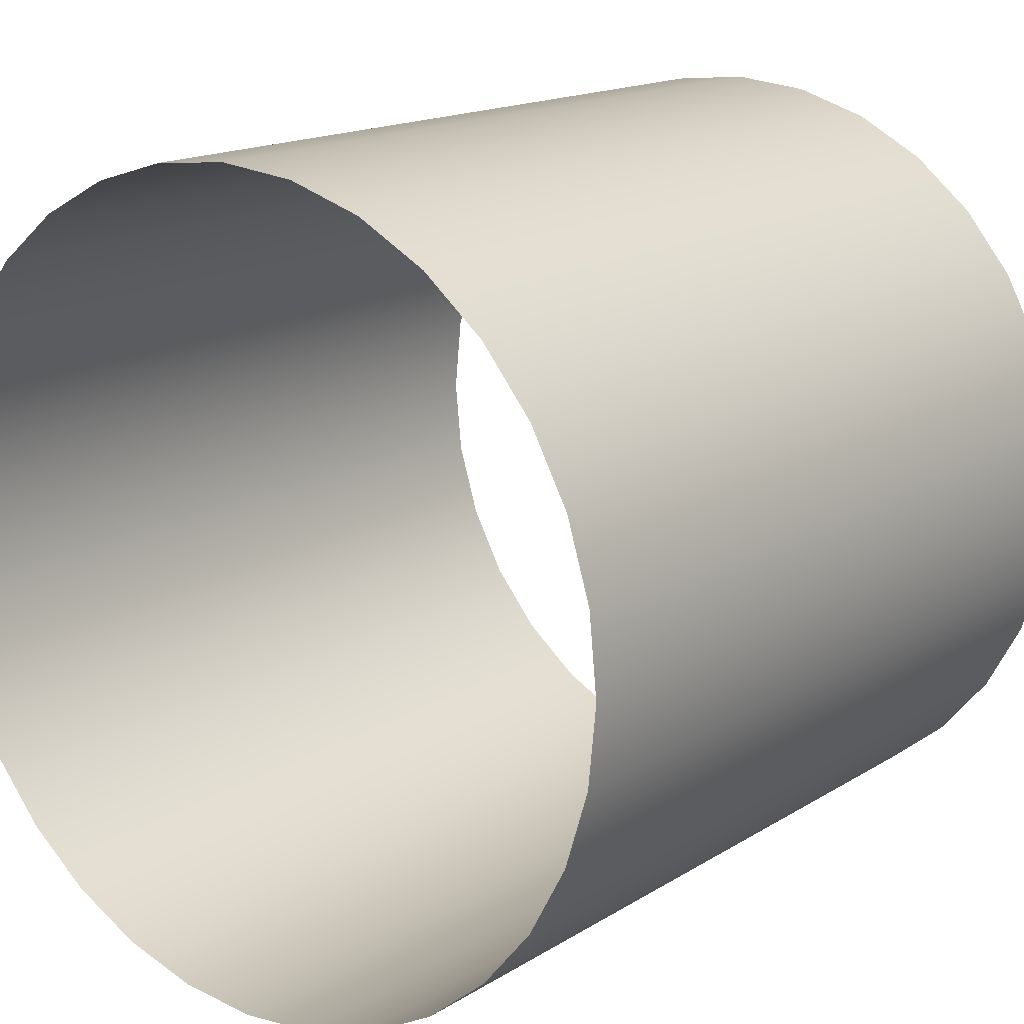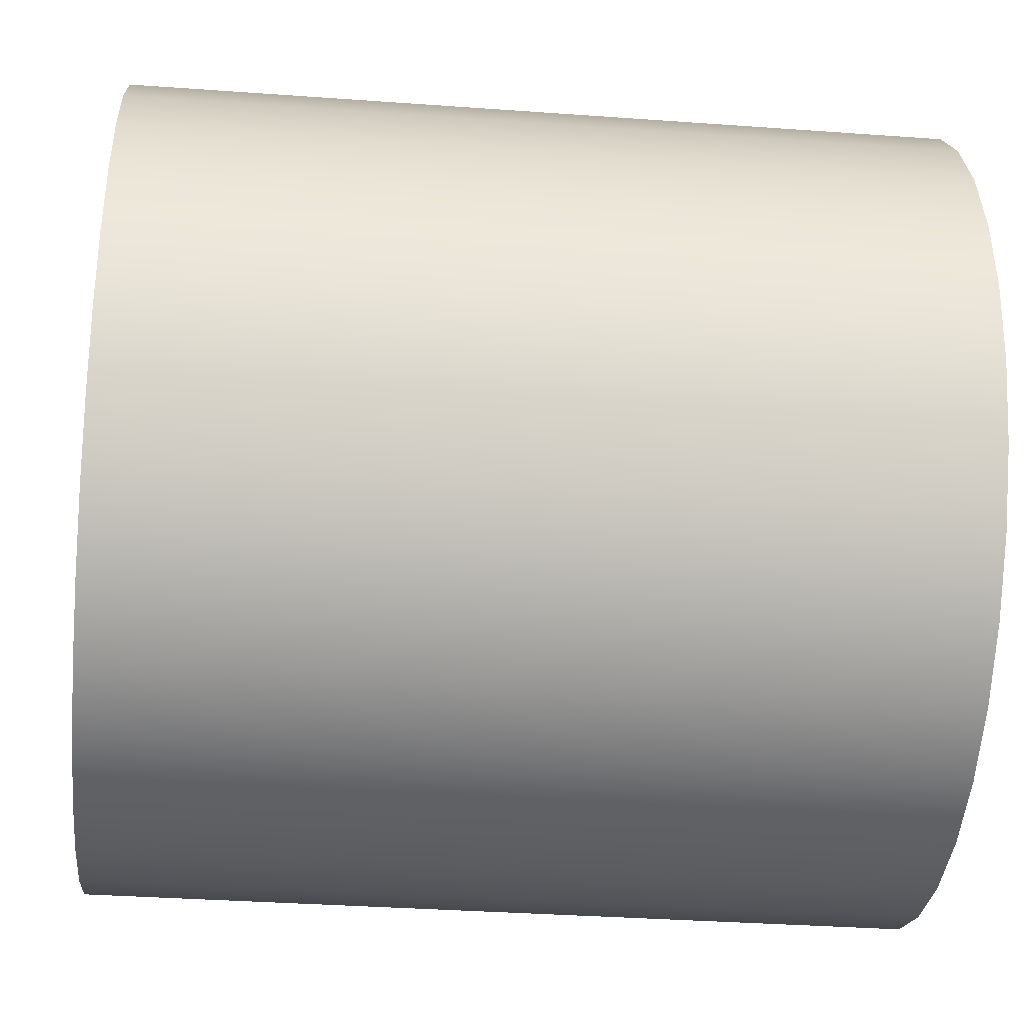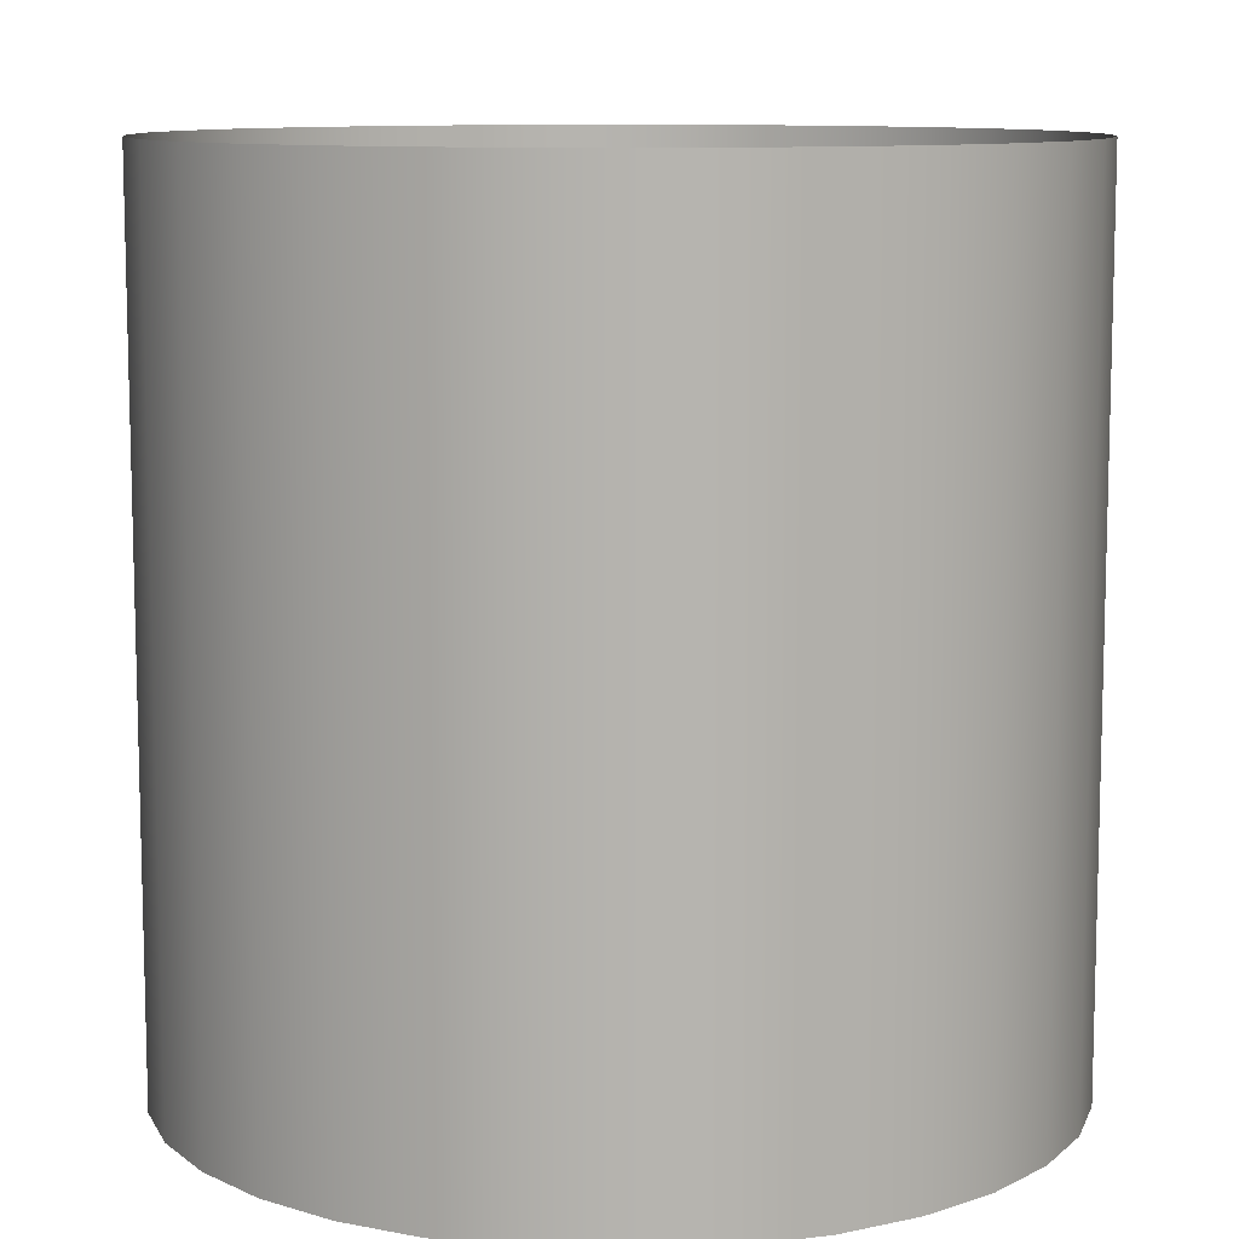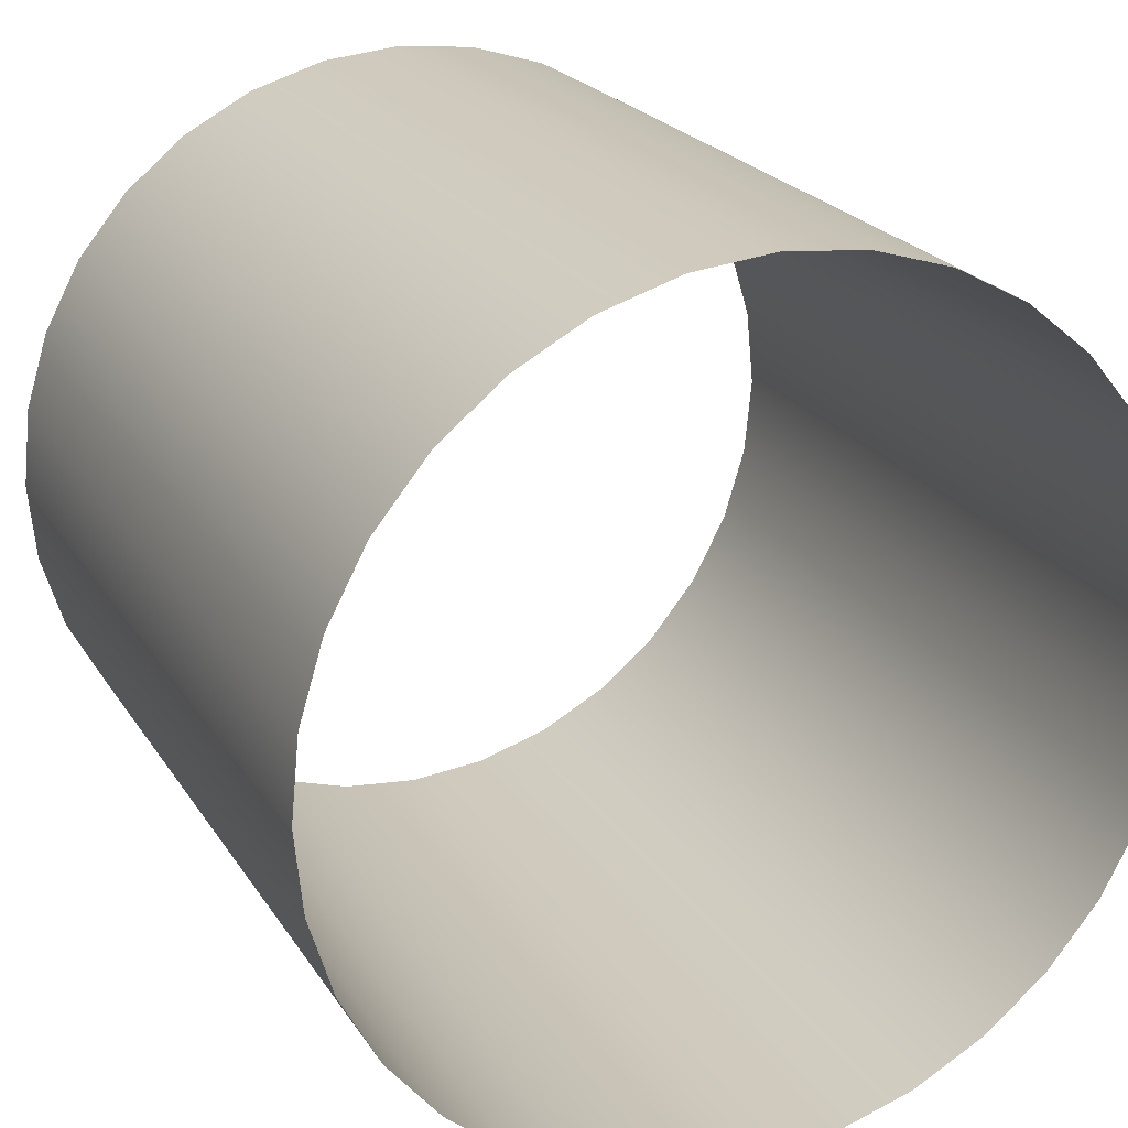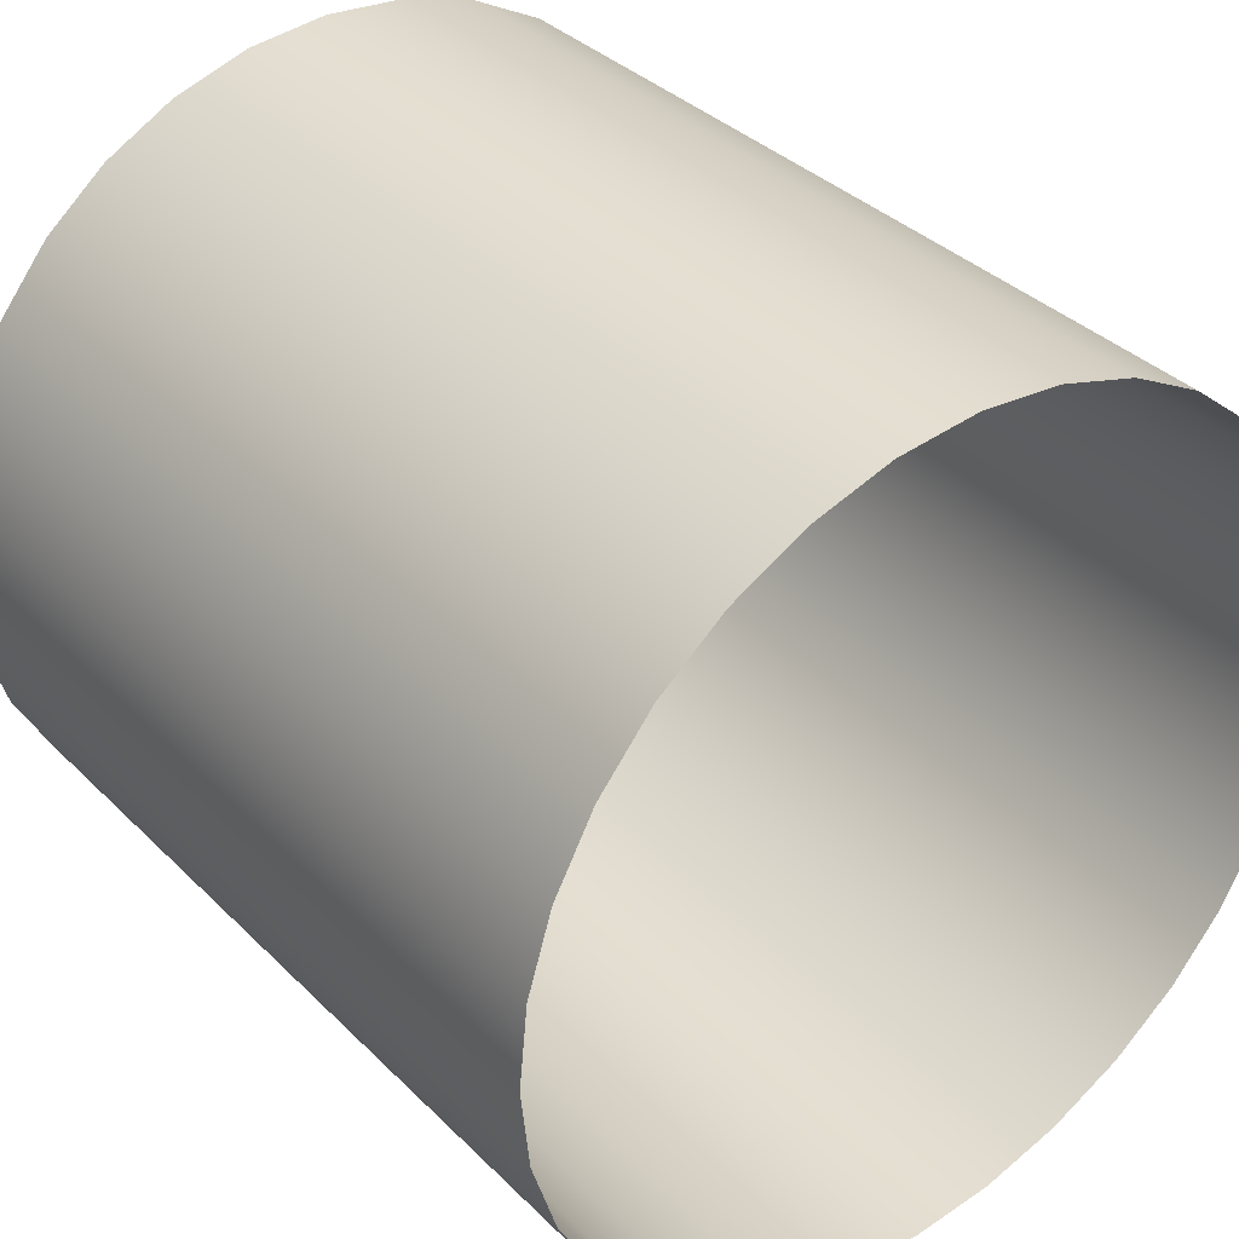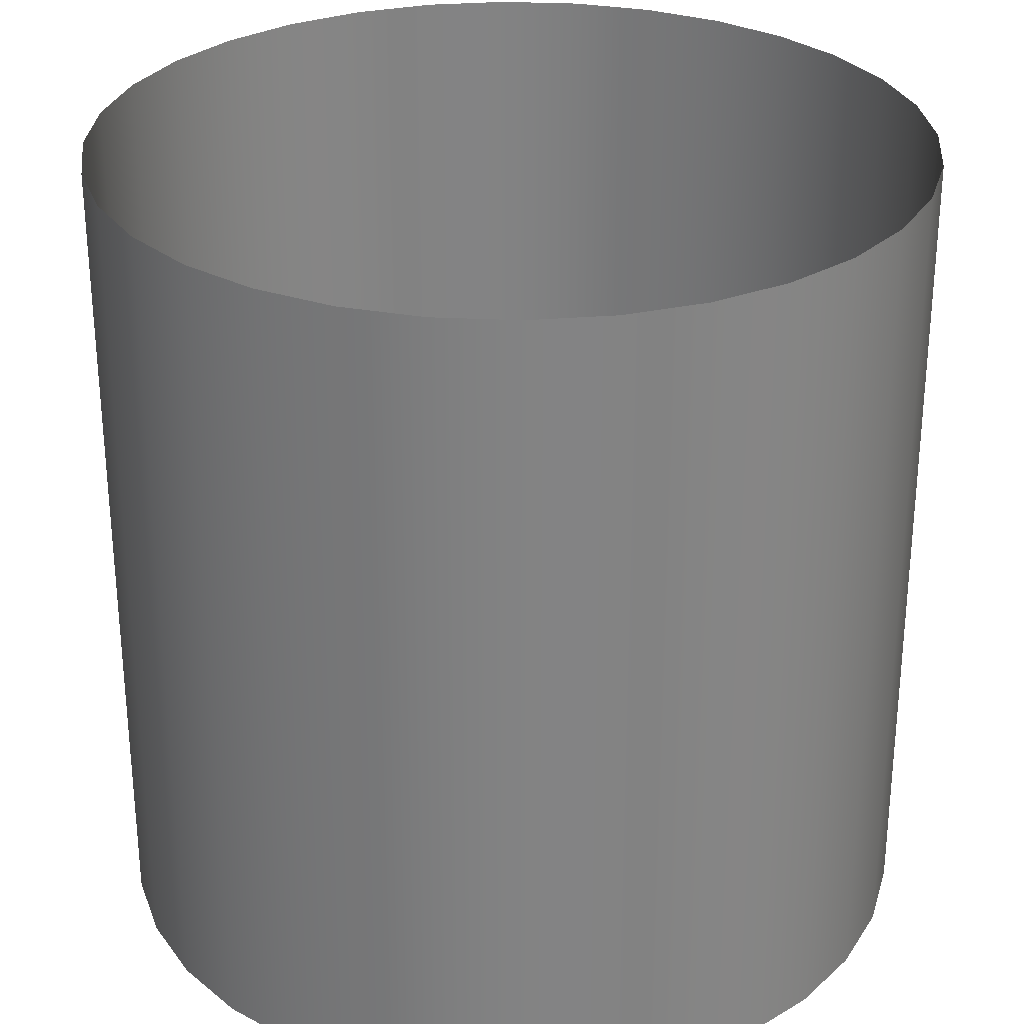
<metadata>
{"format":"obj","ext":"obj","renderer":"f3d","projection":"perspective","resolution":1024,"background":"white","views":[{"elev":15.9,"azim":38.1,"up":"+Z"},{"elev":-34.3,"azim":84.4,"up":"+Z"},{"elev":9.9,"azim":-158.7,"up":"+Y"},{"elev":22.0,"azim":-23.9,"up":"+Z"},{"elev":35.6,"azim":142.0,"up":"+Z"},{"elev":29.2,"azim":-113.9,"up":"+Y"}]}
</metadata>
<code>
o Cylinder
v 0 0 -1
v 0 2 -1
v 0.1951 0 -0.9808
v 0.1951 2 -0.9808
v 0.3827 0 -0.9239
v 0.3827 2 -0.9239
v 0.5556 0 -0.8315
v 0.5556 2 -0.8315
v 0.7071 0 -0.7071
v 0.7071 2 -0.7071
v 0.8315 0 -0.5556
v 0.8315 2 -0.5556
v 0.9239 0 -0.3827
v 0.9239 2 -0.3827
v 0.9808 0 -0.1951
v 0.9808 2 -0.1951
v 1 0 0
v 1 2 0
v 0.9808 0 0.1951
v 0.9808 2 0.1951
v 0.9239 0 0.3827
v 0.9239 2 0.3827
v 0.8315 0 0.5556
v 0.8315 2 0.5556
v 0.7071 0 0.7071
v 0.7071 2 0.7071
v 0.5556 0 0.8315
v 0.5556 2 0.8315
v 0.3827 0 0.9239
v 0.3827 2 0.9239
v 0.1951 0 0.9808
v 0.1951 2 0.9808
v 0 0 1
v 0 2 1
v -0.1951 0 0.9808
v -0.1951 2 0.9808
v -0.3827 0 0.9239
v -0.3827 2 0.9239
v -0.5556 0 0.8315
v -0.5556 2 0.8315
v -0.7071 0 0.7071
v -0.7071 2 0.7071
v -0.8315 0 0.5556
v -0.8315 2 0.5556
v -0.9239 0 0.3827
v -0.9239 2 0.3827
v -0.9808 0 0.1951
v -0.9808 2 0.1951
v -1 0 0
v -1 2 0
v -0.9808 0 -0.1951
v -0.9808 2 -0.1951
v -0.9239 0 -0.3827
v -0.9239 2 -0.3827
v -0.8315 0 -0.5556
v -0.8315 2 -0.5556
v -0.7071 0 -0.7071
v -0.7071 2 -0.7071
v -0.5556 0 -0.8315
v -0.5556 2 -0.8315
v -0.3827 0 -0.9239
v -0.3827 2 -0.9239
v -0.1951 0 -0.9808
v -0.1951 2 -0.9808
v 0 0.4 -1
v 0 0.8 -1
v 0 1.2 -1
v 0 1.6 -1
v 0.1951 1.6 -0.9808
v 0.1951 1.2 -0.9808
v 0.1951 0.8 -0.9808
v 0.1951 0.4 -0.9808
v 0.3827 1.6 -0.9239
v 0.3827 1.2 -0.9239
v 0.3827 0.8 -0.9239
v 0.3827 0.4 -0.9239
v 0.5556 1.6 -0.8315
v 0.5556 1.2 -0.8315
v 0.5556 0.8 -0.8315
v 0.5556 0.4 -0.8315
v 0.7071 1.6 -0.7071
v 0.7071 1.2 -0.7071
v 0.7071 0.8 -0.7071
v 0.7071 0.4 -0.7071
v 0.8315 1.6 -0.5556
v 0.8315 1.2 -0.5556
v 0.8315 0.8 -0.5556
v 0.8315 0.4 -0.5556
v 0.9239 1.6 -0.3827
v 0.9239 1.2 -0.3827
v 0.9239 0.8 -0.3827
v 0.9239 0.4 -0.3827
v 0.9808 1.6 -0.1951
v 0.9808 1.2 -0.1951
v 0.9808 0.8 -0.1951
v 0.9808 0.4 -0.1951
v 1 1.6 0
v 1 1.2 0
v 1 0.8 0
v 1 0.4 0
v 0.9808 1.6 0.1951
v 0.9808 1.2 0.1951
v 0.9808 0.8 0.1951
v 0.9808 0.4 0.1951
v 0.9239 1.6 0.3827
v 0.9239 1.2 0.3827
v 0.9239 0.8 0.3827
v 0.9239 0.4 0.3827
v 0.8315 1.6 0.5556
v 0.8315 1.2 0.5556
v 0.8315 0.8 0.5556
v 0.8315 0.4 0.5556
v 0.7071 1.6 0.7071
v 0.7071 1.2 0.7071
v 0.7071 0.8 0.7071
v 0.7071 0.4 0.7071
v 0.5556 1.6 0.8315
v 0.5556 1.2 0.8315
v 0.5556 0.8 0.8315
v 0.5556 0.4 0.8315
v 0.3827 1.6 0.9239
v 0.3827 1.2 0.9239
v 0.3827 0.8 0.9239
v 0.3827 0.4 0.9239
v 0.1951 1.6 0.9808
v 0.1951 1.2 0.9808
v 0.1951 0.8 0.9808
v 0.1951 0.4 0.9808
v 0 1.6 1
v 0 1.2 1
v 0 0.8 1
v 0 0.4 1
v -0.1951 1.6 0.9808
v -0.1951 1.2 0.9808
v -0.1951 0.8 0.9808
v -0.1951 0.4 0.9808
v -0.3827 1.6 0.9239
v -0.3827 1.2 0.9239
v -0.3827 0.8 0.9239
v -0.3827 0.4 0.9239
v -0.5556 1.6 0.8315
v -0.5556 1.2 0.8315
v -0.5556 0.8 0.8315
v -0.5556 0.4 0.8315
v -0.7071 1.6 0.7071
v -0.7071 1.2 0.7071
v -0.7071 0.8 0.7071
v -0.7071 0.4 0.7071
v -0.8315 1.6 0.5556
v -0.8315 1.2 0.5556
v -0.8315 0.8 0.5556
v -0.8315 0.4 0.5556
v -0.9239 1.6 0.3827
v -0.9239 1.2 0.3827
v -0.9239 0.8 0.3827
v -0.9239 0.4 0.3827
v -0.9808 1.6 0.1951
v -0.9808 1.2 0.1951
v -0.9808 0.8 0.1951
v -0.9808 0.4 0.1951
v -1 1.6 0
v -1 1.2 0
v -1 0.8 0
v -1 0.4 0
v -0.9808 1.6 -0.1951
v -0.9808 1.2 -0.1951
v -0.9808 0.8 -0.1951
v -0.9808 0.4 -0.1951
v -0.9239 1.6 -0.3827
v -0.9239 1.2 -0.3827
v -0.9239 0.8 -0.3827
v -0.9239 0.4 -0.3827
v -0.8315 1.6 -0.5556
v -0.8315 1.2 -0.5556
v -0.8315 0.8 -0.5556
v -0.8315 0.4 -0.5556
v -0.7071 1.6 -0.7071
v -0.7071 1.2 -0.7071
v -0.7071 0.8 -0.7071
v -0.7071 0.4 -0.7071
v -0.5556 1.6 -0.8315
v -0.5556 1.2 -0.8315
v -0.5556 0.8 -0.8315
v -0.5556 0.4 -0.8315
v -0.3827 1.6 -0.9239
v -0.3827 1.2 -0.9239
v -0.3827 0.8 -0.9239
v -0.3827 0.4 -0.9239
v -0.1951 1.6 -0.9808
v -0.1951 1.2 -0.9808
v -0.1951 0.8 -0.9808
v -0.1951 0.4 -0.9808
f 68 2 4 69
f 69 4 6 73
f 73 6 8 77
f 77 8 10 81
f 81 10 12 85
f 85 12 14 89
f 89 14 16 93
f 93 16 18 97
f 97 18 20 101
f 101 20 22 105
f 105 22 24 109
f 109 24 26 113
f 113 26 28 117
f 117 28 30 121
f 121 30 32 125
f 125 32 34 129
f 129 34 36 133
f 133 36 38 137
f 137 38 40 141
f 141 40 42 145
f 145 42 44 149
f 149 44 46 153
f 153 46 48 157
f 157 48 50 161
f 161 50 52 165
f 165 52 54 169
f 169 54 56 173
f 173 56 58 177
f 177 58 60 181
f 181 60 62 185
f 185 62 64 189
f 189 64 2 68
f 63 192 65 1
f 192 191 66 65
f 191 190 67 66
f 190 189 68 67
f 61 188 192 63
f 188 187 191 192
f 187 186 190 191
f 186 185 189 190
f 59 184 188 61
f 184 183 187 188
f 183 182 186 187
f 182 181 185 186
f 57 180 184 59
f 180 179 183 184
f 179 178 182 183
f 178 177 181 182
f 55 176 180 57
f 176 175 179 180
f 175 174 178 179
f 174 173 177 178
f 53 172 176 55
f 172 171 175 176
f 171 170 174 175
f 170 169 173 174
f 51 168 172 53
f 168 167 171 172
f 167 166 170 171
f 166 165 169 170
f 49 164 168 51
f 164 163 167 168
f 163 162 166 167
f 162 161 165 166
f 47 160 164 49
f 160 159 163 164
f 159 158 162 163
f 158 157 161 162
f 45 156 160 47
f 156 155 159 160
f 155 154 158 159
f 154 153 157 158
f 43 152 156 45
f 152 151 155 156
f 151 150 154 155
f 150 149 153 154
f 41 148 152 43
f 148 147 151 152
f 147 146 150 151
f 146 145 149 150
f 39 144 148 41
f 144 143 147 148
f 143 142 146 147
f 142 141 145 146
f 37 140 144 39
f 140 139 143 144
f 139 138 142 143
f 138 137 141 142
f 35 136 140 37
f 136 135 139 140
f 135 134 138 139
f 134 133 137 138
f 33 132 136 35
f 132 131 135 136
f 131 130 134 135
f 130 129 133 134
f 31 128 132 33
f 128 127 131 132
f 127 126 130 131
f 126 125 129 130
f 29 124 128 31
f 124 123 127 128
f 123 122 126 127
f 122 121 125 126
f 27 120 124 29
f 120 119 123 124
f 119 118 122 123
f 118 117 121 122
f 25 116 120 27
f 116 115 119 120
f 115 114 118 119
f 114 113 117 118
f 23 112 116 25
f 112 111 115 116
f 111 110 114 115
f 110 109 113 114
f 21 108 112 23
f 108 107 111 112
f 107 106 110 111
f 106 105 109 110
f 19 104 108 21
f 104 103 107 108
f 103 102 106 107
f 102 101 105 106
f 17 100 104 19
f 100 99 103 104
f 99 98 102 103
f 98 97 101 102
f 15 96 100 17
f 96 95 99 100
f 95 94 98 99
f 94 93 97 98
f 13 92 96 15
f 92 91 95 96
f 91 90 94 95
f 90 89 93 94
f 11 88 92 13
f 88 87 91 92
f 87 86 90 91
f 86 85 89 90
f 9 84 88 11
f 84 83 87 88
f 83 82 86 87
f 82 81 85 86
f 7 80 84 9
f 80 79 83 84
f 79 78 82 83
f 78 77 81 82
f 5 76 80 7
f 76 75 79 80
f 75 74 78 79
f 74 73 77 78
f 3 72 76 5
f 72 71 75 76
f 71 70 74 75
f 70 69 73 74
f 1 65 72 3
f 65 66 71 72
f 66 67 70 71
f 67 68 69 70

</code>
